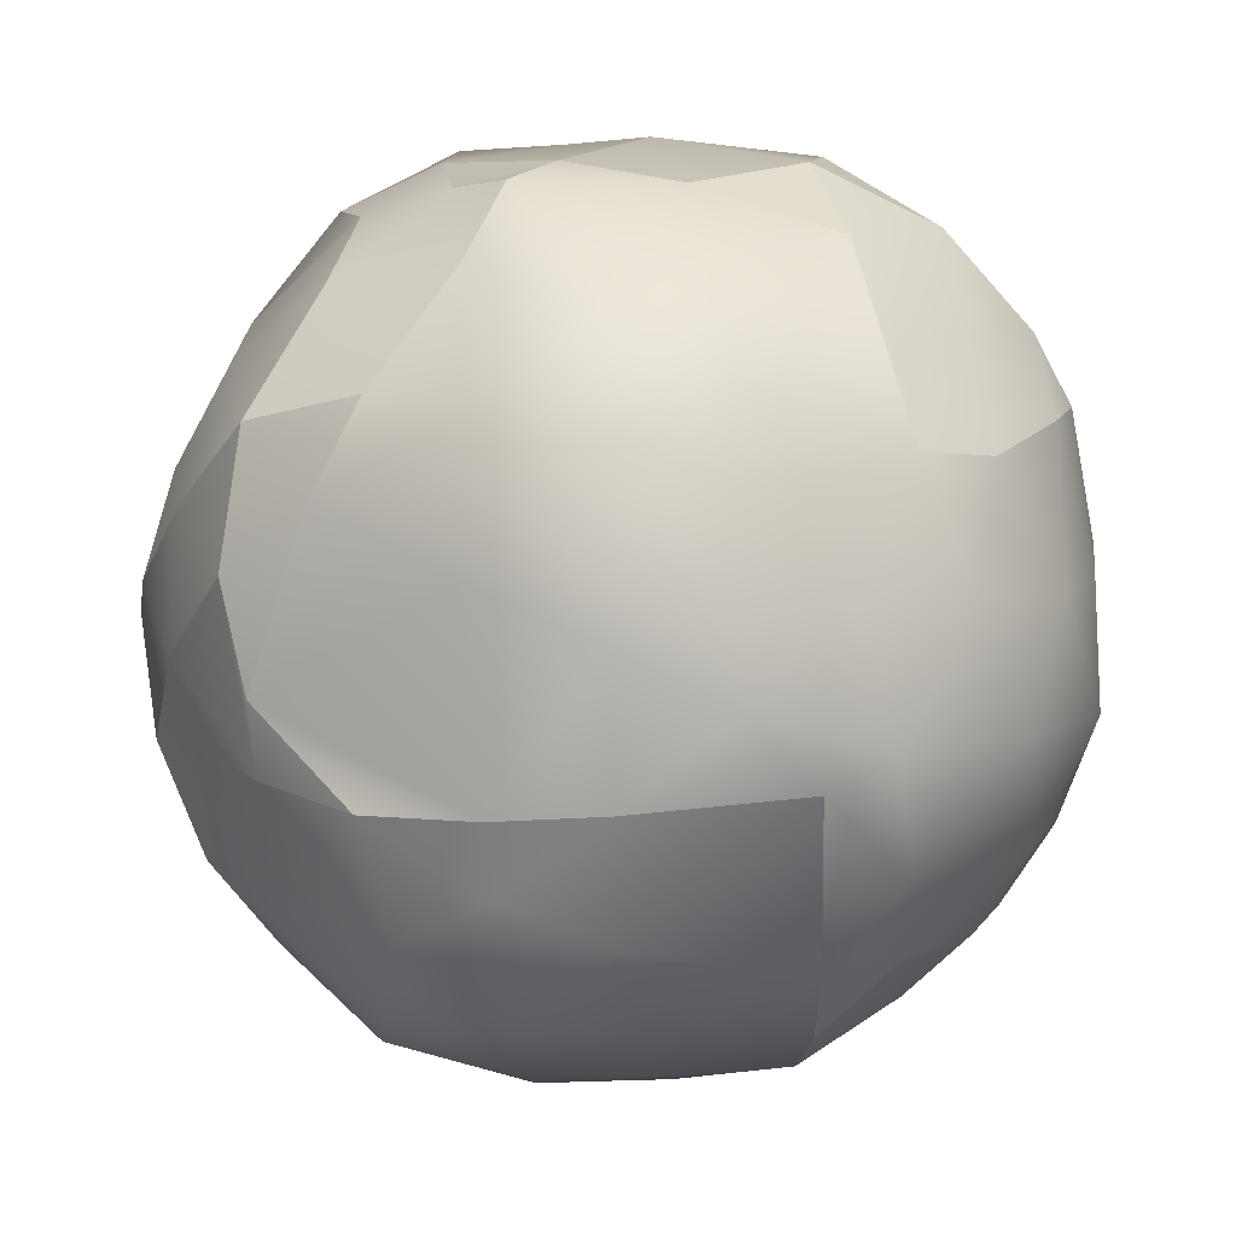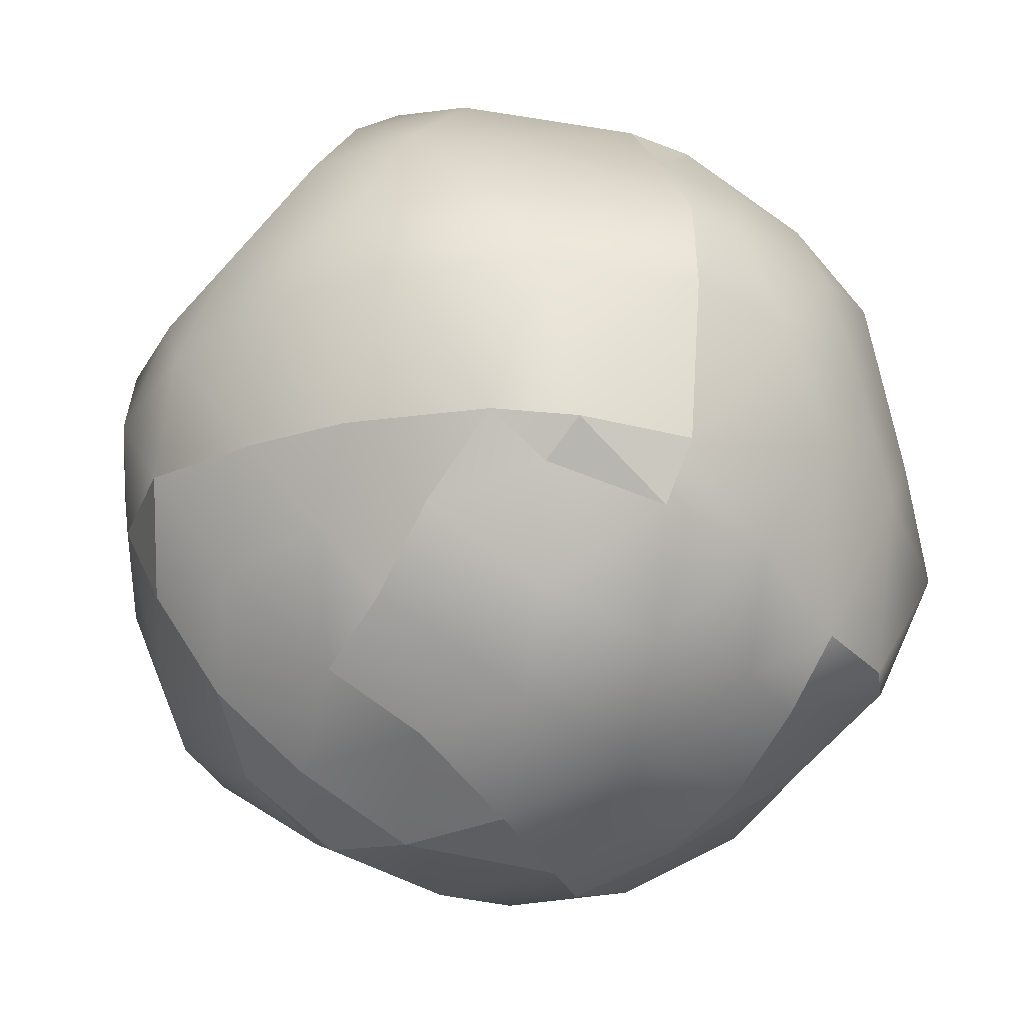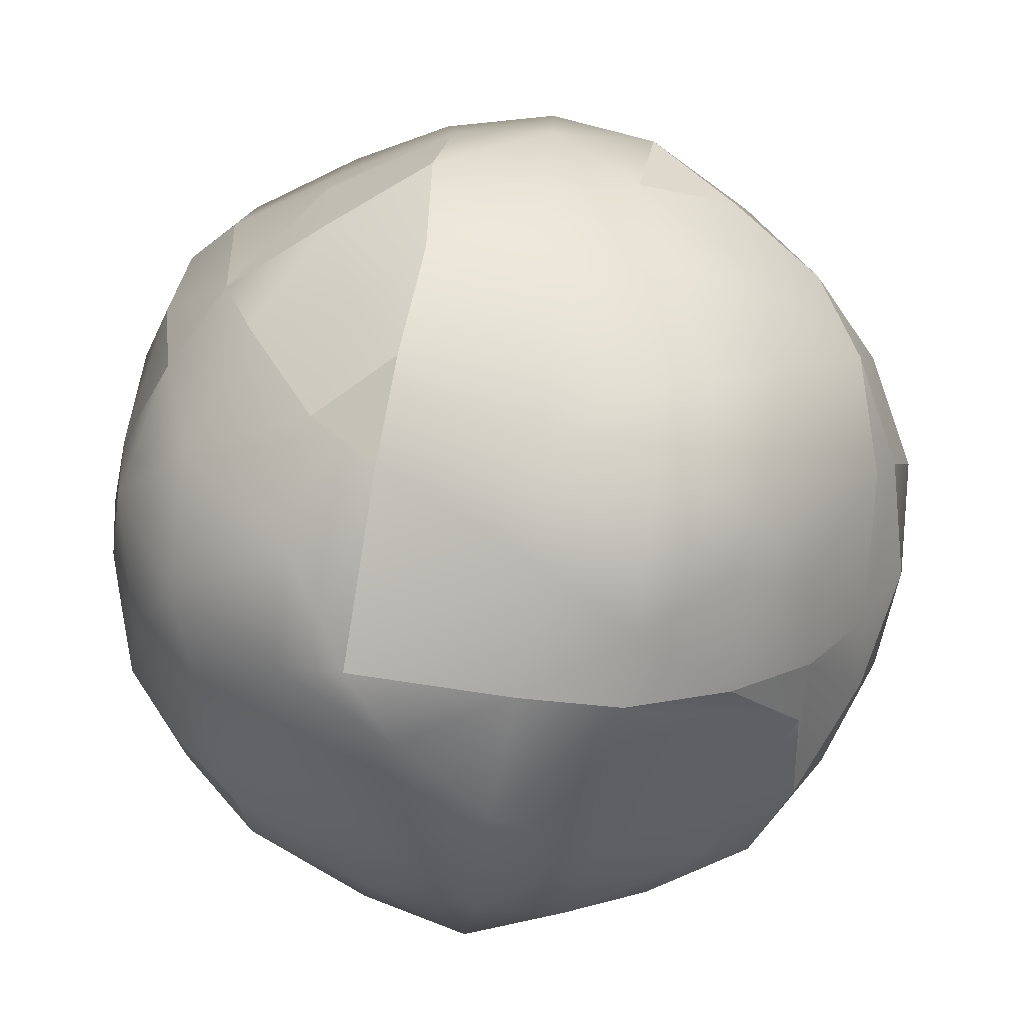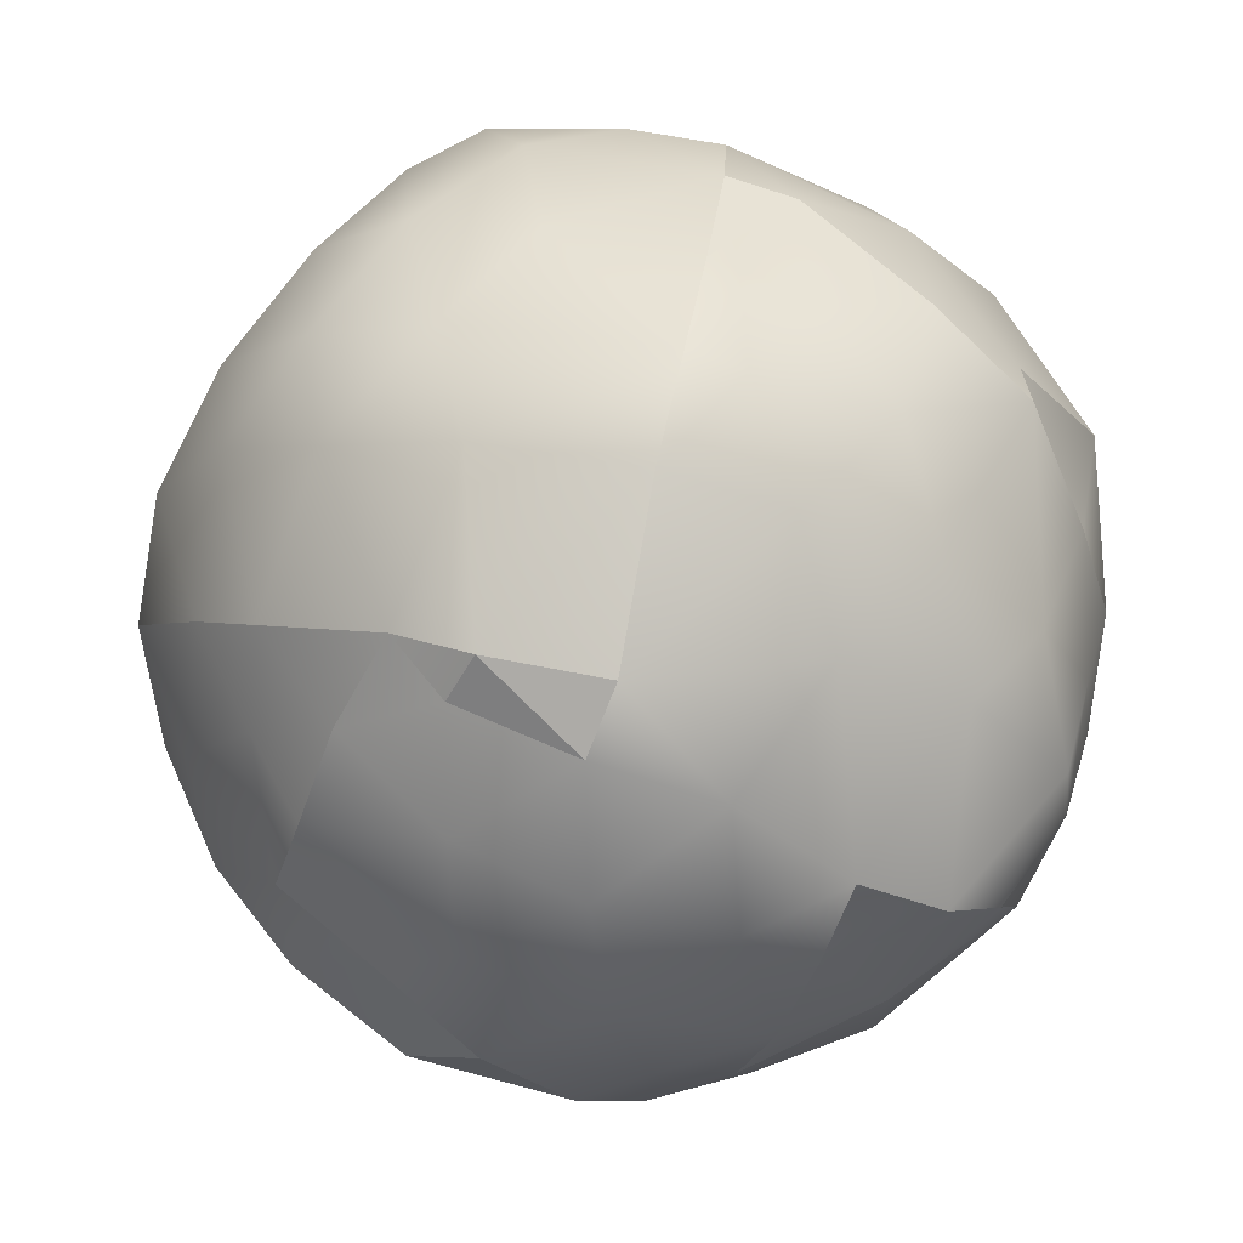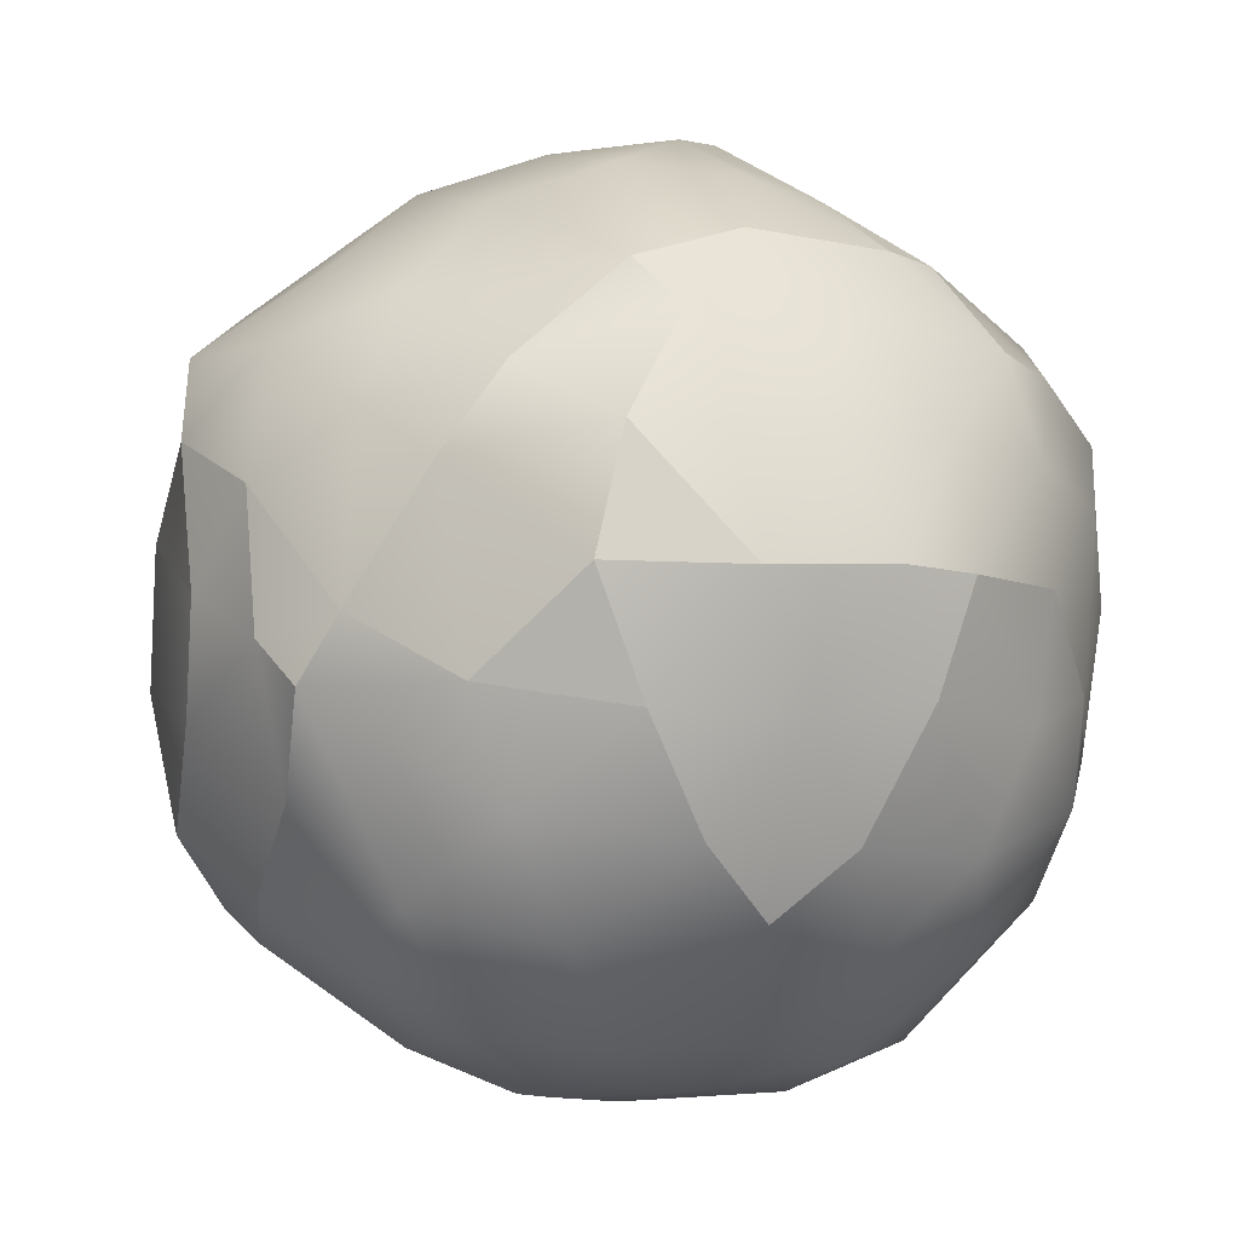
<metadata>
{"format":"obj","ext":"obj","renderer":"f3d","projection":"perspective","resolution":1024,"background":"white","views":[{"elev":-69.3,"azim":95.1,"up":"+Z"},{"elev":-33.8,"azim":-21.4,"up":"+Y"},{"elev":-65.7,"azim":-96.6,"up":"+Z"},{"elev":74.3,"azim":10.9,"up":"+Z"},{"elev":-6.9,"azim":118.9,"up":"+Z"}]}
</metadata>
<code>
v 0.1245 1.968 0.01965
v 0.7278 1.9 0.01255
v 0.166 1.903 -0.5049
v 0.7278 1.9 0.01255
v 1.057 1.76 0.01943
v 0.8266 1.78 -0.4598
v 0.8266 1.78 -0.4598
v 0.3051 1.727 -1.014
v 1.531 1.412 -0.01506
v 1.232 1.472 -0.5395
v 0.8801 1.488 -0.998
v 0.8801 1.488 -0.998
v 0.476 1.358 -1.414
v 1.842 0.9008 -0.001766
v 1.66 1.016 -0.5184
v 1.36 1.093 -0.9885
v 1.017 1.177 -1.277
v 1.017 1.177 -1.277
v 0.549 0.887 -1.717
v -0.3546 1.901 -0.3438
v -0.2941 1.866 -0.8005
v -0.8635 1.695 -0.5589
v -0.1092 1.536 -1.372
v -0.6831 1.54 -1.147
v -1.202 1.312 -0.8265
v 0.01681 1.014 -1.789
v -0.526 1.024 -1.711
v -1.027 0.9778 -1.375
v -1.202 1.312 -0.8265
v -1.027 0.9778 -1.375
v -1.446 0.8468 -1.007
v 0.1245 1.968 0.01965
v -0.3546 1.901 -0.3438
v -0.5185 1.898 0.4072
v -0.3546 1.901 -0.3438
v -0.8635 1.695 -0.5589
v -0.9059 1.775 0.07068
v -0.9059 1.775 0.07068
v -0.9455 1.732 0.7616
v -1.257 1.455 -0.4705
v -0.8635 1.695 -0.5589
v -1.257 1.455 -0.4705
v -0.9059 1.775 0.07068
v -0.9059 1.775 0.07068
v -1.257 1.455 -0.4705
v -1.295 1.494 0.3264
v -0.9455 1.732 0.7616
v -0.9455 1.732 0.7616
v -1.295 1.494 0.3264
v -1.204 1.432 0.9091
v -1.623 1.022 -0.5196
v -1.257 1.455 -0.4705
v -1.623 1.022 -0.5196
v -1.633 1.042 0.0193
v -1.257 1.455 -0.4705
v -1.633 1.042 0.0193
v -1.544 1.002 0.5735
v -1.464 0.9488 1.096
v 0.08078 1.912 0.5346
v -0.3583 1.767 0.9328
v 0.05274 1.751 0.982
v -0.7281 1.517 1.163
v -0.3583 1.767 0.9328
v 0.08895 1.458 1.351
v 0.05274 1.751 0.982
v 0.08895 1.458 1.351
v 0.3933 1.412 1.355
v -1.076 1.025 1.4
v -0.5542 1.046 1.525
v 0.09903 0.9792 1.674
v 0.08895 1.458 1.351
v 0.09903 0.9792 1.674
v 0.3933 1.412 1.355
v 0.3933 1.412 1.355
v 0.09903 0.9792 1.674
v 0.5372 0.8781 1.685
v 0.7278 1.9 0.01255
v 0.6549 1.785 0.5404
v 1.057 1.76 0.01943
v 0.8469 1.501 1.025
v 1.239 1.506 0.5192
v 1.531 1.412 -0.01506
v 0.98 1.073 1.367
v 0.98 1.073 1.367
v 1.368 1.022 0.9968
v 1.74 0.9763 0.5212
v 1.531 1.412 -0.01506
v 1.74 0.9763 0.5212
v 1.842 0.9008 -0.001766
v 1.842 0.9008 -0.001766
v 1.911 0.2786 0.4072
v 1.896 0.4116 -0.4152
v 1.911 0.2786 0.4072
v 1.86 -0.08674 0.641
v 1.968 -0.09038 -0.1383
v 1.968 -0.09038 -0.1383
v 1.896 0.4116 -0.4152
v 1.968 -0.09038 -0.1383
v 1.971 -0.2825 -0.4085
v 1.811 -0.5446 0.9224
v 1.883 -0.579 0.3839
v 1.968 -0.09038 -0.1383
v 1.883 -0.579 0.3839
v 1.91 -0.5097 -0.2122
v 1.91 -0.5097 -0.2122
v 1.971 -0.2825 -0.4085
v 1.971 -0.2825 -0.4085
v 1.91 -0.5097 -0.2122
v 1.756 -0.4675 -0.8132
v 1.441 -1.179 0.9985
v 1.667 -1.047 0.6149
v 1.883 -0.579 0.3839
v 1.667 -1.047 0.6149
v 1.78 -0.9019 -0.002502
v 1.91 -0.5097 -0.2122
v 1.78 -0.9019 -0.002502
v 1.651 -1.011 -0.4782
v 1.382 -0.8563 -1.152
v 0.9088 0.4447 -1.739
v 0.2852 0.4592 -1.903
v 1.223 -0.009851 -1.682
v 0.5951 -0.005636 -1.927
v -0.04499 -0.04393 -1.961
v 1.383 -0.4452 -1.41
v 0.8198 -0.5303 -1.735
v -0.0367 -0.5238 -1.937
v -0.04499 -0.04393 -1.961
v -0.0367 -0.5238 -1.937
v -0.3731 -0.5375 -1.895
v 1.382 -0.8563 -1.152
v 1.034 -1.091 -1.321
v 0.269 -1.416 -1.312
v -0.06051 -1.015 -1.723
v -0.06051 -1.015 -1.723
v -0.6287 -0.9437 -1.731
v -1.345 0.6251 -1.343
v -1.705 0.5492 -0.8986
v -1.345 0.6251 -1.343
v -1.129 -0.03981 -1.616
v -1.554 -0.02173 -1.164
v -1.705 0.5492 -0.8986
v -1.877 0.03759 -0.615
v -0.9493 -0.5276 -1.798
v -1.352 -0.5422 -1.387
v -1.71 -0.5225 -0.8585
v -1.912 -0.4147 -0.2813
v -1.036 -1.044 -1.48
v -1.357 -1.102 -1.059
v -1.63 -0.9971 -0.5636
v -1.797 -0.9015 -0.03105
v -1.768 0.4954 0.8349
v -1.369 0.4792 1.395
v -1.944 -0.01596 0.6211
v -1.62 0.0372 1.187
v -1.187 -0.01165 1.62
v -1.945 -0.5089 0.3612
v -1.622 -0.5783 0.8771
v -1.318 -0.6506 1.286
v -0.7752 -0.6853 1.67
v -1.945 -0.5089 0.3612
v -1.797 -0.9015 -0.03105
v -1.618 -1.026 0.476
v -1.622 -0.5783 0.8771
v -1.305 -0.9894 0.9407
v -1.318 -0.6506 1.286
v -0.9434 -1 1.328
v -0.7752 -0.6853 1.67
v -0.7752 -0.6853 1.67
v -0.9434 -1 1.328
v -0.5175 -0.9 1.672
v 0.342 0.457 1.945
v 0.9289 0.4896 1.712
v 0.08357 -0.001493 2.036
v 0.615 -0.008923 1.877
v 1.164 0.03924 1.554
v 0.08357 -0.001493 2.036
v -0.4293 -0.7503 1.847
v 0.09282 -0.7567 1.877
v 0.09282 -0.7567 1.877
v 0.8502 -0.4882 1.715
v 1.378 -0.4611 1.365
v -0.4293 -0.7503 1.847
v -0.5175 -0.9 1.672
v 0.02582 -1.031 1.725
v -0.4293 -0.7503 1.847
v 0.02582 -1.031 1.725
v 0.09282 -0.7567 1.877
v 0.02582 -1.031 1.725
v 0.5705 -1.065 1.6
v 1.076 -1.188 1.23
v 1.756 -0.4675 -0.8132
v 1.682 0.004943 -1.223
v 1.362 0.5306 -1.356
v 1.734 0.5071 -0.8867
v 1.36 1.093 -0.9885
v 1.66 1.016 -0.5184
v 1.896 0.4116 -0.4152
v 1.66 1.016 -0.5184
v 1.842 0.9008 -0.001766
v -0.641 -0.08701 -1.86
v -0.9369 0.6689 -1.618
v -0.05435 0.7162 -1.911
v -0.05435 0.7162 -1.911
v -1.345 0.6251 -1.343
v -1.027 0.9778 -1.375
v -0.9369 0.6689 -1.618
v -0.9369 0.6689 -1.618
v -1.797 -0.9015 -0.03105
v -1.945 -0.5089 0.3612
v -1.912 -0.4147 -0.2813
v -2.039 -9.967e-05 9.984e-05
v -1.912 -0.4147 -0.2813
v -2.039 -9.967e-05 9.984e-05
v -1.911 0.4673 0.2478
v -1.911 0.4673 0.2478
v -1.929 0.5575 -0.3484
v -1.911 0.4673 0.2478
v -1.929 0.5575 -0.3484
v -1.929 0.5575 -0.3484
v -0.5175 -0.9 1.672
v -0.4293 -0.7503 1.847
v -0.6211 -0.001987 1.944
v 0.09873 0.4973 1.971
v 0.09873 0.4973 1.971
v -0.8467 0.4933 1.748
v 1.616 -0.05668 1.129
v 1.734 0.48 0.7877
v 1.428 0.8227 1.192
v 1.911 0.2786 0.4072
v 1.842 0.9008 -0.001766
v 1.74 0.9763 0.5212
v 1.734 0.48 0.7877
v 1.368 1.022 0.9968
v 1.428 0.8227 1.192
v 1.428 0.8227 1.192
v 0.1604 -2.031 0.08167
v -0.181 -1.93 -0.5268
v 0.4331 -1.929 -0.3094
v -0.181 -1.93 -0.5268
v -0.0631 -1.721 -0.8653
v 0.2927 -1.771 -0.8287
v 0.2927 -1.771 -0.8287
v 0.8411 -1.688 -0.6388
v -0.0631 -1.721 -0.8653
v -0.4636 -1.327 -1.416
v -0.05044 -1.414 -1.352
v -0.05044 -1.414 -1.352
v 0.7272 -1.478 -1.177
v 0.7272 -1.478 -1.177
v 1.238 -1.357 -0.8921
v -0.06051 -1.015 -1.723
v 0.269 -1.416 -1.312
v 0.7272 -1.478 -1.177
v 0.269 -1.416 -1.312
v 1.034 -1.091 -1.321
v 1.238 -1.357 -0.8921
v 1.382 -0.8563 -1.152
v -0.5437 -1.973 -0.003656
v -0.5437 -1.973 -0.003656
v -1.073 -1.705 0.01991
v -0.7422 -1.8 -0.5142
v -0.7422 -1.8 -0.5142
v -0.7422 -1.8 -0.5142
v -1.476 -1.359 -0.0188
v -1.217 -1.568 -0.3816
v -1.217 -1.568 -0.3816
v -0.7565 -1.689 -0.698
v -0.7565 -1.689 -0.698
v -1.476 -1.359 -0.0188
v -1.217 -1.568 -0.3816
v 0.1604 -2.031 0.08167
v -0.2233 -1.98 0.4149
v -0.5437 -1.973 -0.003656
v -0.2233 -1.98 0.4149
v -0.3438 -1.691 1.007
v -0.6893 -1.732 0.5968
v -0.2233 -1.98 0.4149
v -0.6893 -1.732 0.5968
v -0.5437 -1.973 -0.003656
v -1.073 -1.705 0.01991
v -0.4365 -1.341 1.392
v -1.038 -1.313 0.9867
v -1.13 -1.488 0.59
v -1.13 -1.488 0.59
v -1.476 -1.359 -0.0188
v -1.038 -1.313 0.9867
v 0.1604 -2.031 0.08167
v 0.4502 -1.903 0.3331
v 0.8969 -1.693 0.5345
v 0.2572 -1.789 0.8726
v 1.002 -1.448 0.9228
v 0.6906 -1.45 1.132
v 0.124 -1.478 1.352
v 1.002 -1.448 0.9228
v 1.441 -1.179 0.9985
v 1.076 -1.188 1.23
v 0.1604 -2.031 0.08167
v 0.4331 -1.929 -0.3094
v 0.4502 -1.903 0.3331
v 0.4331 -1.929 -0.3094
v 0.8411 -1.688 -0.6388
v 0.7741 -1.8 0.06627
v 0.7741 -1.8 0.06627
v 0.7741 -1.8 0.06627
v 1.238 -1.357 -0.8921
v 1.303 -1.451 -0.32
v 1.309 -1.432 0.2761
v 0.7741 -1.8 0.06627
v 1.309 -1.432 0.2761
v 0.8969 -1.693 0.5345
v 1.238 -1.357 -0.8921
v 1.651 -1.011 -0.4782
v 1.78 -0.9019 -0.002502
v 1.78 -0.9019 -0.002502
v 1.667 -1.047 0.6149
g Ball_Paper
f 2 3 1
f 5 6 4
f 7 3 2
f 7 8 3
f 9 10 5
f 10 6 5
f 10 11 6
f 12 8 7
f 12 13 8
f 14 15 9
f 15 10 9
f 15 16 10
f 16 11 10
f 16 17 11
f 18 13 12
f 18 19 13
f 3 20 1
f 8 21 3
f 21 20 3
f 21 22 20
f 13 23 8
f 23 21 8
f 23 24 21
f 24 22 21
f 24 25 22
f 19 26 13
f 26 23 13
f 26 27 23
f 27 24 23
f 27 28 24
f 28 25 24
f 30 31 29
f 33 34 32
f 36 37 35
f 38 34 33
f 38 39 34
f 25 40 22
f 42 43 41
f 45 46 44
f 46 47 44
f 49 50 48
f 31 51 29
f 51 42 29
f 53 54 52
f 56 49 55
f 56 57 49
f 57 50 49
f 57 58 50
f 34 59 32
f 39 60 34
f 60 59 34
f 60 61 59
f 50 62 48
f 62 63 48
f 62 64 63
f 64 65 63
f 66 67 61
f 58 68 50
f 68 62 50
f 68 69 62
f 69 64 62
f 69 70 64
f 72 73 71
f 75 76 74
f 59 77 32
f 61 78 59
f 78 77 59
f 78 79 77
f 67 80 61
f 80 78 61
f 80 81 78
f 81 79 78
f 81 82 79
f 76 83 74
f 84 80 67
f 84 85 80
f 85 81 80
f 85 86 81
f 86 82 81
f 88 89 87
f 91 92 90
f 94 95 93
f 96 92 91
f 98 99 97
f 100 101 94
f 101 95 94
f 103 104 102
f 105 106 96
f 108 109 107
f 110 111 100
f 111 101 100
f 113 114 112
f 114 115 112
f 116 117 108
f 117 109 108
f 117 118 109
f 119 120 19
f 121 122 119
f 122 120 119
f 122 123 120
f 124 125 121
f 125 122 121
f 125 126 122
f 126 123 122
f 128 129 127
f 130 131 124
f 131 125 124
f 131 132 125
f 132 126 125
f 132 133 126
f 134 129 128
f 134 135 129
f 136 137 31
f 139 140 138
f 140 141 138
f 140 142 141
f 143 144 139
f 144 140 139
f 144 145 140
f 145 142 140
f 145 146 142
f 135 147 143
f 147 144 143
f 147 148 144
f 148 145 144
f 148 149 145
f 149 146 145
f 149 150 146
f 151 152 58
f 153 154 151
f 154 152 151
f 154 155 152
f 156 157 153
f 157 154 153
f 157 158 154
f 158 155 154
f 158 159 155
f 161 162 160
f 162 163 160
f 162 164 163
f 164 165 163
f 164 166 165
f 166 167 165
f 169 170 168
f 171 172 76
f 173 174 171
f 174 172 171
f 174 175 172
f 177 178 176
f 179 174 173
f 179 180 174
f 180 175 174
f 180 181 175
f 183 184 182
f 186 187 185
f 188 189 179
f 189 180 179
f 189 190 180
f 190 181 180
f 190 110 181
f 124 191 130
f 121 192 124
f 192 191 124
f 192 99 191
f 119 193 121
f 193 192 121
f 193 194 192
f 194 99 192
f 194 97 99
f 19 18 119
f 18 193 119
f 18 195 193
f 195 194 193
f 195 196 194
f 196 97 194
f 198 199 197
f 143 129 135
f 139 200 143
f 200 129 143
f 200 127 129
f 138 201 139
f 201 200 139
f 201 202 200
f 202 127 200
f 203 120 123
f 31 30 136
f 205 206 204
f 28 27 207
f 27 203 207
f 27 26 203
f 26 120 203
f 26 19 120
f 209 210 208
f 153 211 156
f 211 212 156
f 213 142 146
f 151 214 153
f 214 211 153
f 215 216 213
f 216 142 213
f 216 141 142
f 58 57 151
f 57 214 151
f 57 56 214
f 54 218 217
f 54 53 218
f 51 137 219
f 51 31 137
f 221 167 220
f 176 222 177
f 222 159 177
f 222 155 159
f 171 223 173
f 224 222 176
f 224 225 222
f 225 155 222
f 225 152 155
f 76 75 171
f 75 223 171
f 70 69 224
f 69 225 224
f 69 68 225
f 68 152 225
f 68 58 152
f 100 181 110
f 94 226 100
f 226 181 100
f 226 175 181
f 93 227 94
f 227 226 94
f 227 228 226
f 228 175 226
f 228 172 175
f 230 231 229
f 231 232 229
f 231 233 232
f 233 234 232
f 85 84 235
f 83 172 228
f 83 76 172
f 237 238 236
f 240 241 239
f 242 238 237
f 242 243 238
f 245 246 244
f 247 241 240
f 247 248 241
f 249 243 242
f 249 250 243
f 135 134 245
f 134 246 245
f 251 252 247
f 252 248 247
f 254 255 253
f 255 256 253
f 255 257 256
f 258 237 236
f 260 261 259
f 262 237 258
f 263 240 239
f 264 265 260
f 265 261 260
f 266 267 263
f 267 240 263
f 268 245 244
f 150 149 269
f 149 270 269
f 149 148 270
f 148 268 270
f 148 147 268
f 147 245 268
f 147 135 245
f 272 273 271
f 275 276 274
f 278 279 277
f 278 280 279
f 281 282 275
f 282 276 275
f 282 283 276
f 284 280 278
f 284 285 280
f 170 169 281
f 169 282 281
f 166 164 286
f 164 284 286
f 164 162 284
f 162 285 284
f 162 161 285
f 288 274 287
f 289 290 288
f 290 274 288
f 290 275 274
f 291 292 289
f 292 290 289
f 292 293 290
f 293 275 290
f 293 281 275
f 295 296 294
f 190 292 291
f 190 189 292
f 189 293 292
f 189 188 293
f 188 281 293
f 188 170 281
f 298 299 297
f 301 302 300
f 303 299 298
f 304 289 288
f 305 306 301
f 306 302 301
f 306 307 302
f 309 310 308
f 309 294 310
f 118 117 311
f 312 306 305
f 312 313 306
f 313 307 306
f 314 315 309
f 315 294 309
f 315 295 294

</code>
